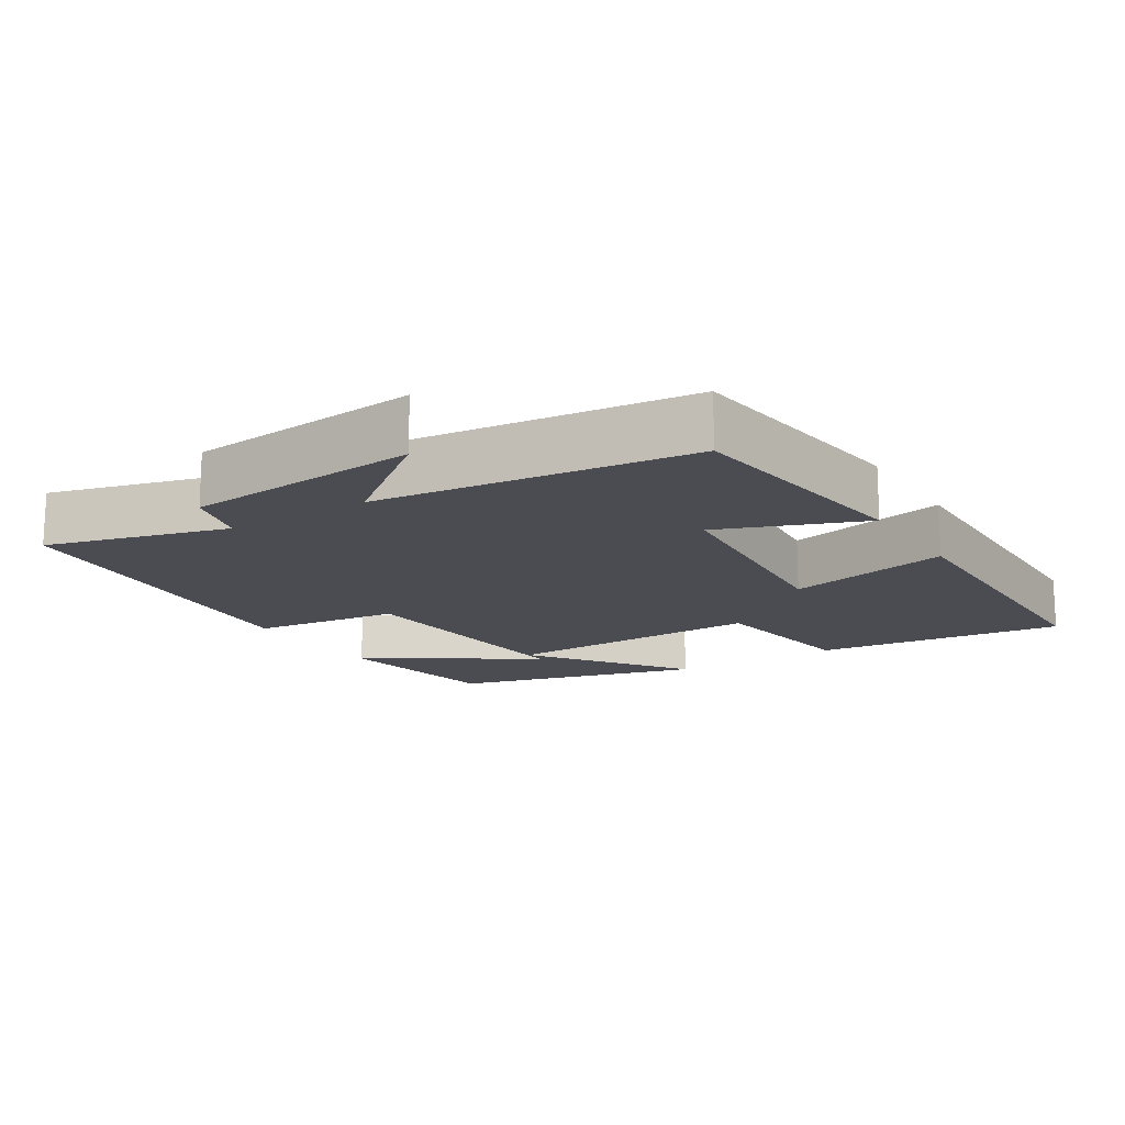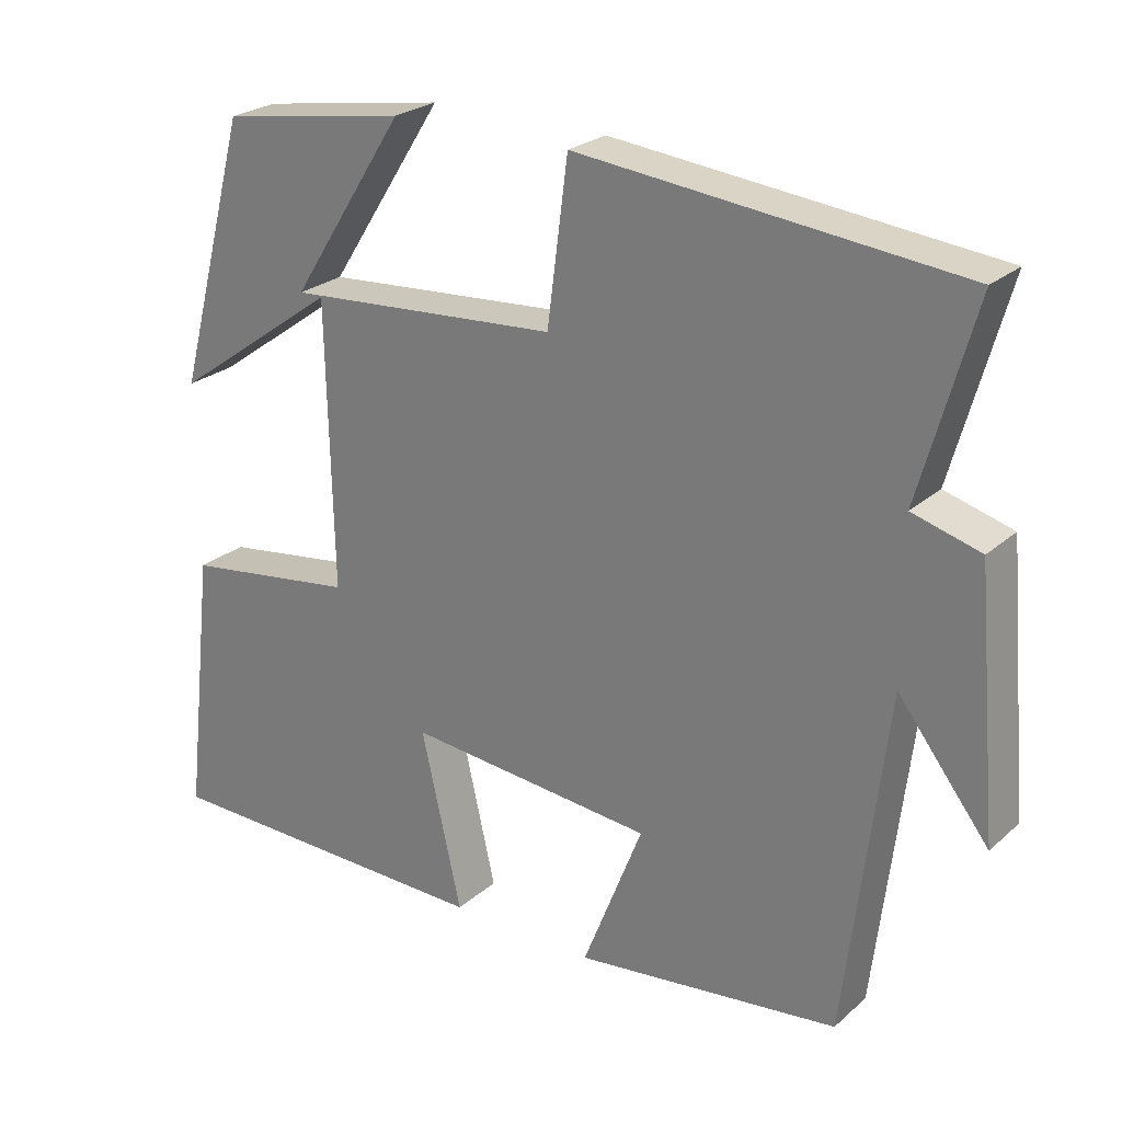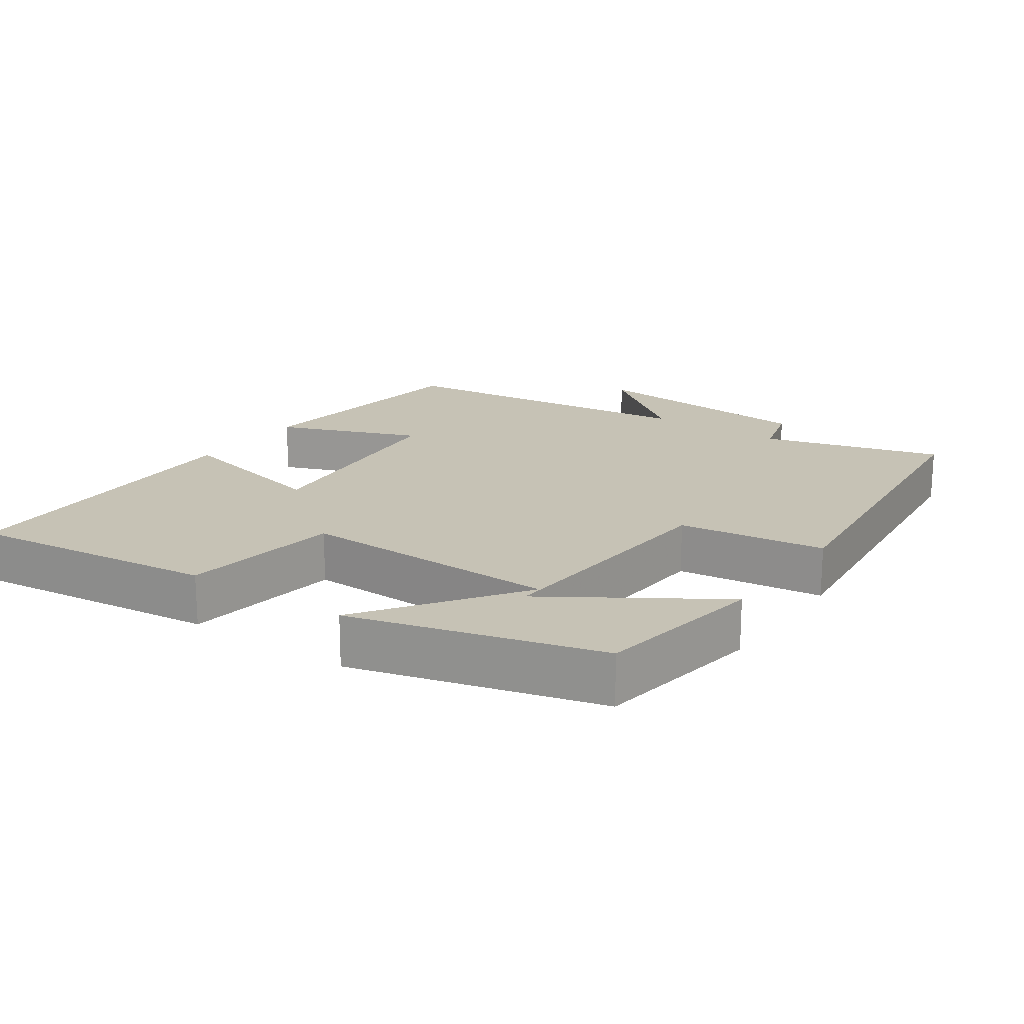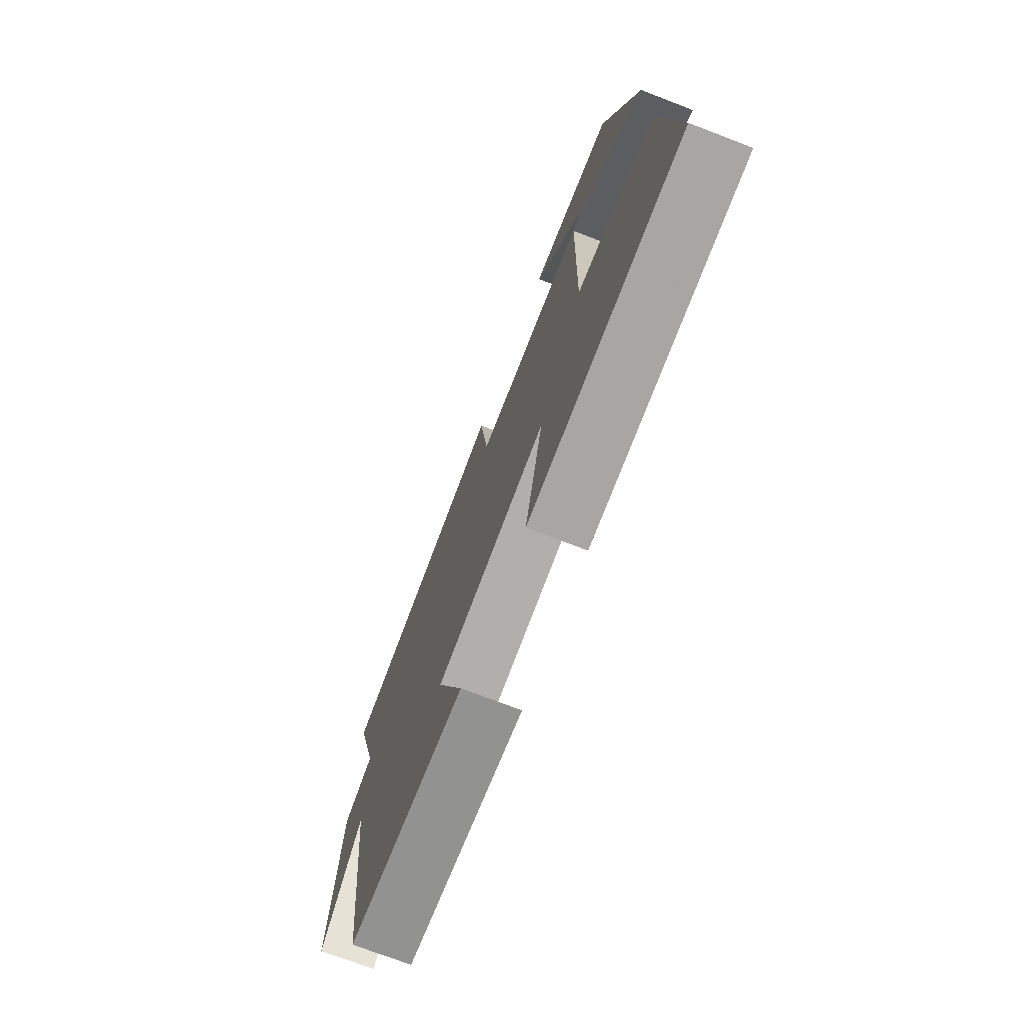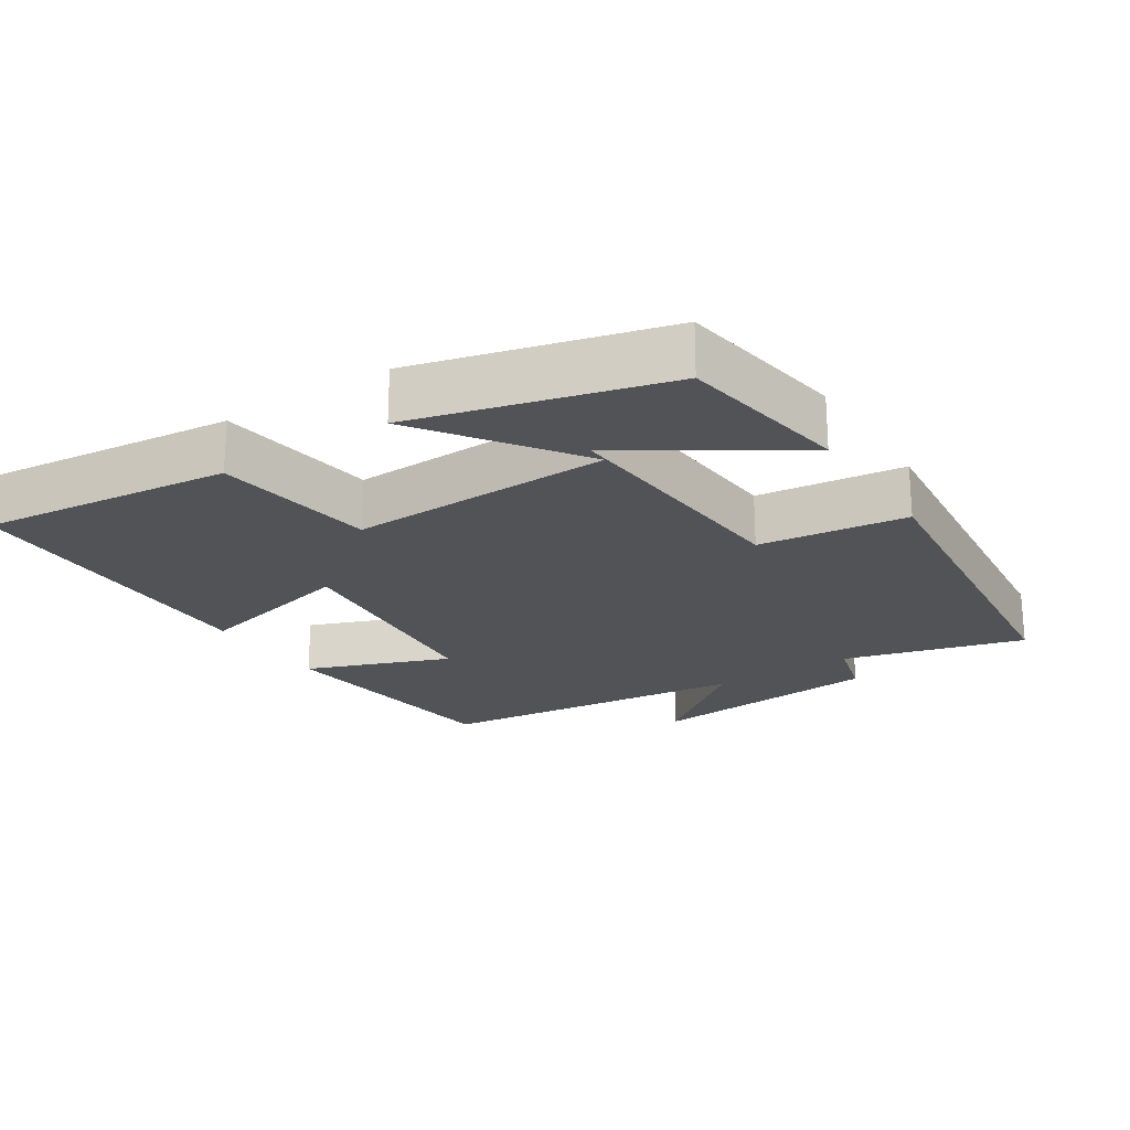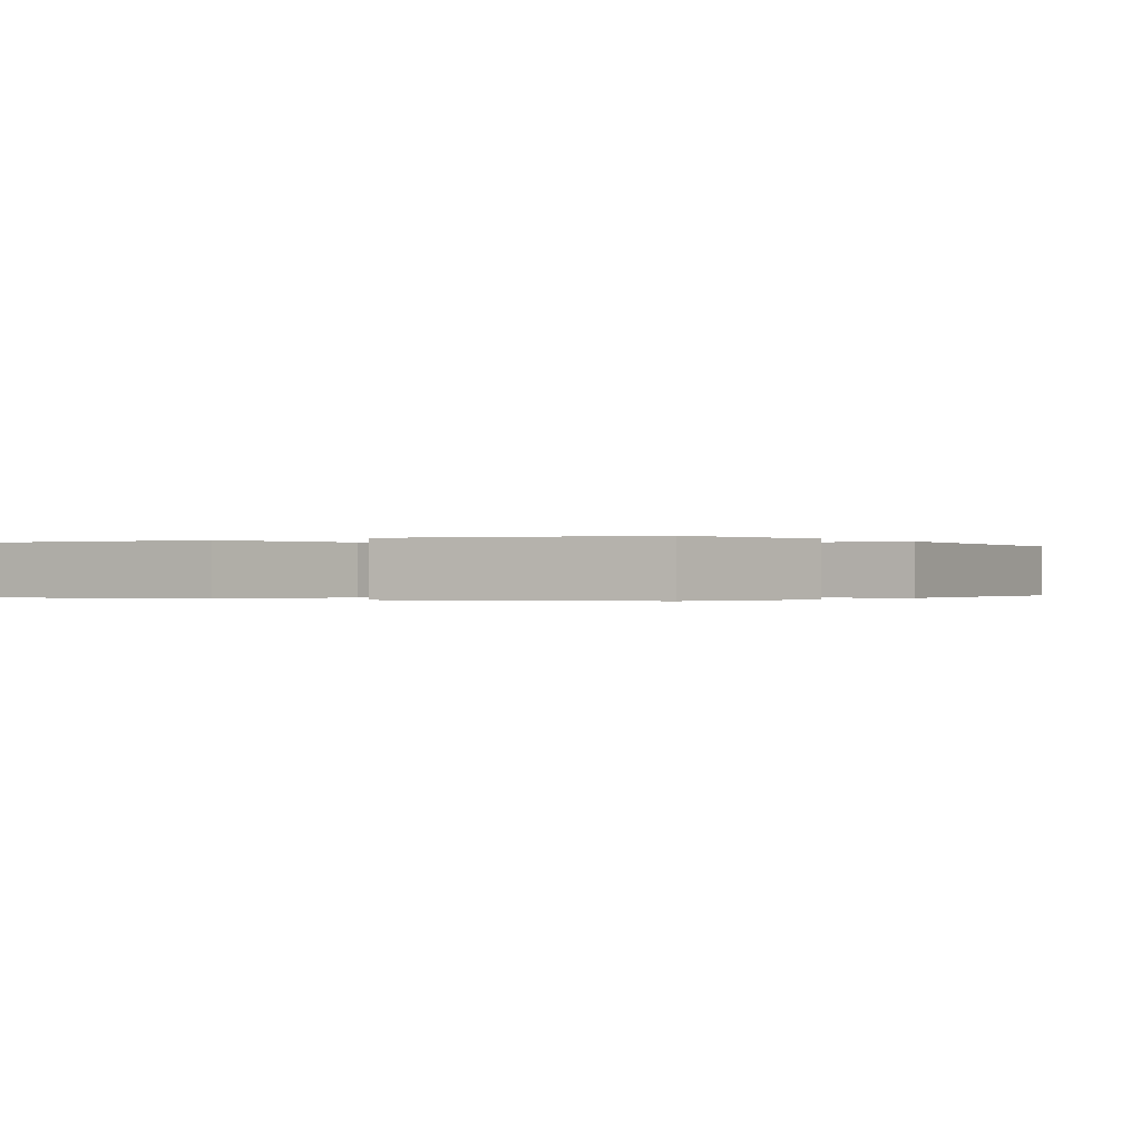
<metadata>
{"format":"obj","ext":"obj","renderer":"f3d","projection":"perspective","resolution":1024,"background":"white","views":[{"elev":-15.5,"azim":122.4,"up":"+Y"},{"elev":24.8,"azim":35.9,"up":"+Z"},{"elev":18.9,"azim":-55.2,"up":"+Y"},{"elev":-73.1,"azim":-111.0,"up":"+Z"},{"elev":-22.4,"azim":-56.9,"up":"+Y"},{"elev":-0.2,"azim":-54.1,"up":"+Y"}]}
</metadata>
<code>
v 0.571 0.07 0.449
v 0.5 0.07 0.194
v 0.589 0.07 0.169
v 0.619 0.07 -0.165
v 0.5 0.07 -0.012
v 0.447 0.07 -0.458
v 0.1 0.07 -0.5
v 0.179 0.07 -0.298
v -0.145 0.07 -0.268
v -0.092 0.07 -0.5
v -0.541 0.07 -0.493
v -0.5 0.07 -0.139
v -0.273 0.07 -0.107
v -0.281 0.07 0.265
v -0.5 0.07 0.109
v -0.405 0.07 0.461
v -0.161 0.07 0.5
v -0.312 0.07 0.265
v 0.046 0.07 0.291
v 0.073 0.07 0.5
v 0.571 0 0.449
v 0.5 0 0.194
v 0.589 0 0.169
v 0.619 0 -0.165
v 0.5 0 -0.012
v 0.447 0 -0.458
v 0.1 0 -0.5
v 0.179 0 -0.298
v -0.145 0 -0.268
v -0.092 0 -0.5
v -0.541 0 -0.493
v -0.5 0 -0.139
v -0.273 0 -0.107
v -0.281 0 0.265
v -0.5 0 0.109
v -0.405 0 0.461
v -0.161 0 0.5
v -0.312 0 0.265
v 0.046 0 0.291
v 0.073 0 0.5
f 19 20 1 2
f 15 16 17 18
f 14 15 18
f 14 18 19
f 19 2 3
f 14 19 3
f 13 14 3
f 11 12 13
f 10 11 13
f 9 10 13
f 8 9 13 3
f 5 6 7 8
f 3 4 5
f 3 5 8
f 22 21 40 39
f 38 37 36 35
f 38 35 34
f 39 38 34
f 23 22 39
f 23 39 34
f 23 34 33
f 33 32 31
f 33 31 30
f 33 30 29
f 23 33 29 28
f 28 27 26 25
f 25 24 23
f 28 25 23
f 1 21 22 2
f 2 22 23 3
f 3 23 24 4
f 4 24 25 5
f 5 25 26 6
f 6 26 27 7
f 7 27 28 8
f 8 28 29 9
f 9 29 30 10
f 10 30 31 11
f 11 31 32 12
f 12 32 33 13
f 13 33 34 14
f 14 34 35 15
f 15 35 36 16
f 16 36 37 17
f 17 37 38 18
f 18 38 39 19
f 19 39 40 20
f 20 40 21 1

</code>
